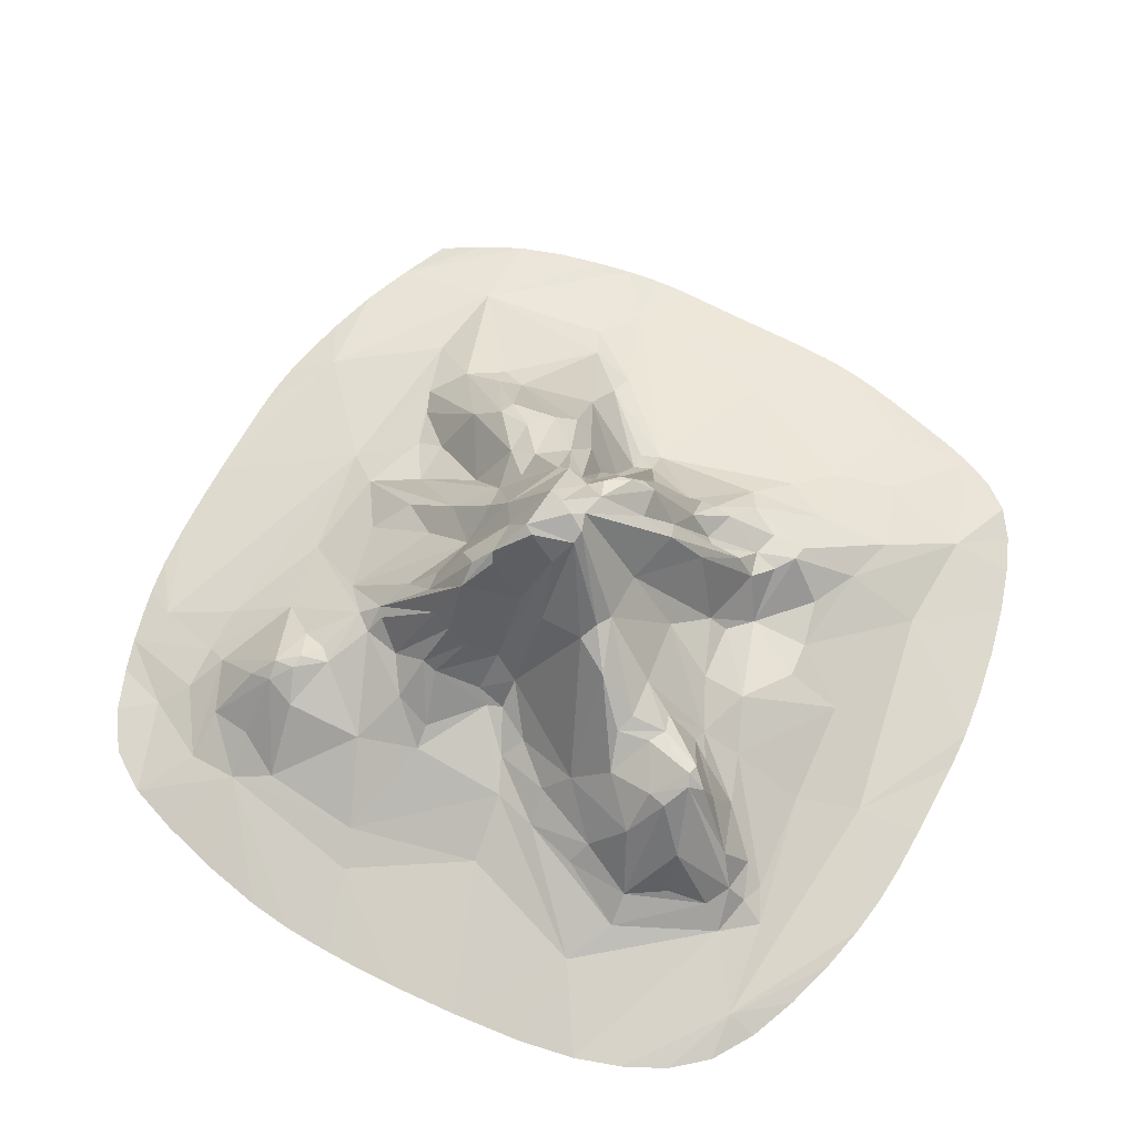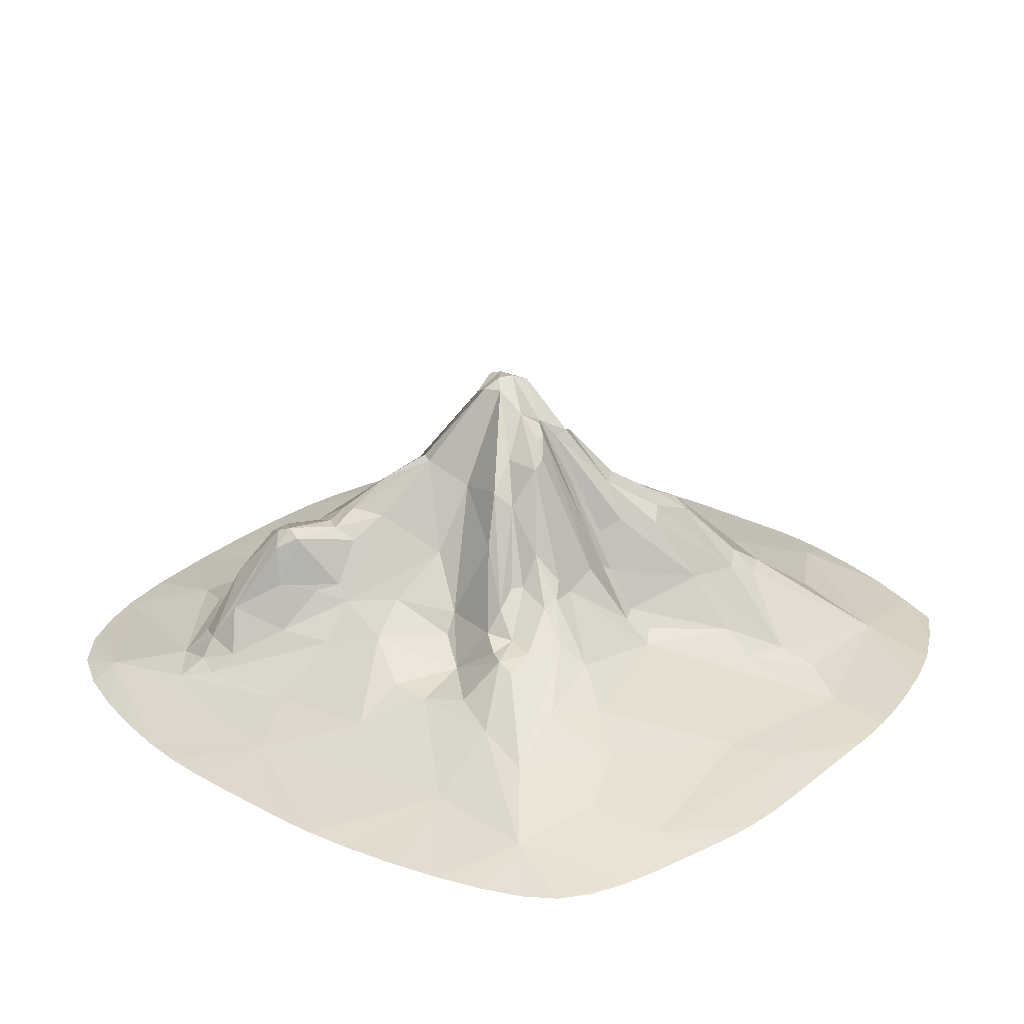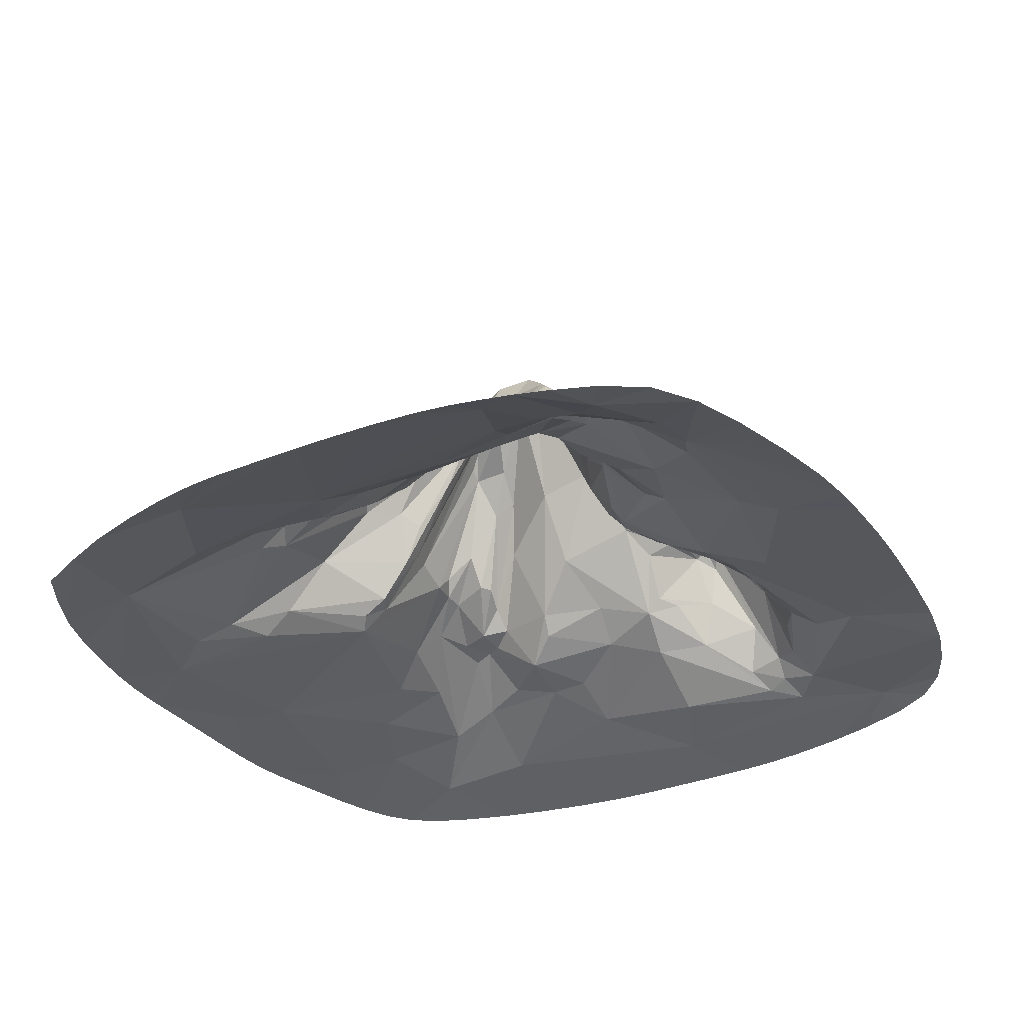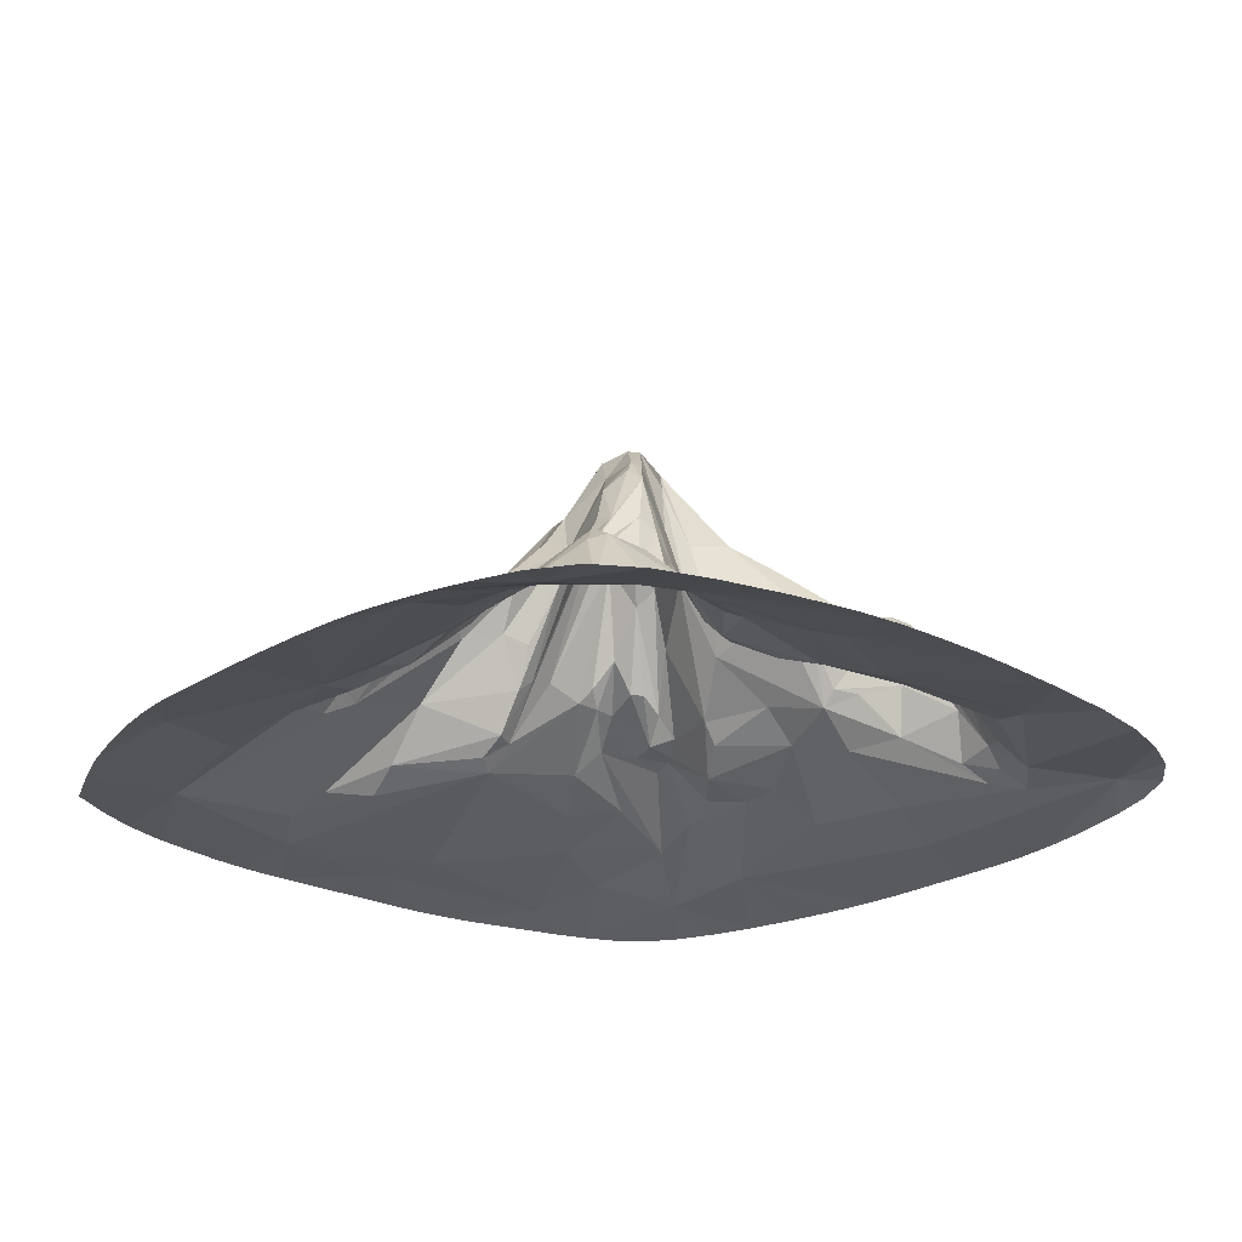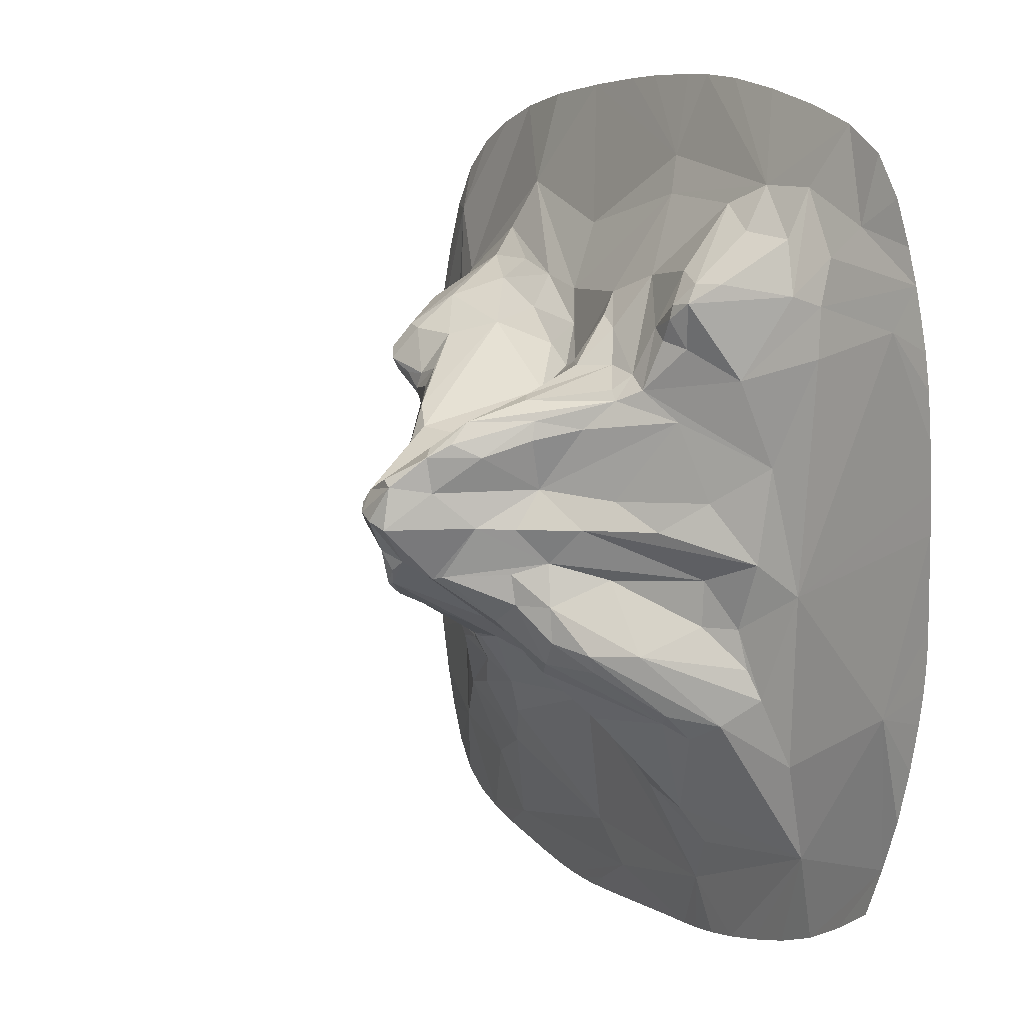
<metadata>
{"format":"obj","ext":"obj","renderer":"f3d","projection":"perspective","resolution":1024,"background":"white","views":[{"elev":66.7,"azim":28.5,"up":"+Y"},{"elev":26.5,"azim":129.9,"up":"+Y"},{"elev":-31.7,"azim":-59.7,"up":"+Y"},{"elev":-23.0,"azim":-41.9,"up":"+Y"},{"elev":7.8,"azim":-122.1,"up":"+Z"}]}
</metadata>
<code>
v -590.7 2e-06 590.5
v -433.6 3e-06 666.4
v -107.2 2e-06 723.7
v 286.5 3e-06 701.9
v 588.1 3e-06 573.7
v 337.2 65.34 466.1
v -197.8 211.7 256.5
v 36.52 130.1 308.5
v 130.4 151.1 333
v 235.2 259.6 284.3
v 324.7 204.9 146.3
v -42.26 536.2 62.76
v -153 365.1 -5.481
v 245.4 188.8 -68.35
v -317.9 204.3 -2.052
v -65.13 451.2 -86.61
v -725 3e-06 -115.5
v -708.8 3e-06 -261.9
v -134.7 354.9 -131.2
v 655.9 3e-06 -482.7
v -595.7 3e-06 -585.6
v -459.8 19.94 -524.7
v 366.4 21.14 -629.2
v -228.9 40.86 -547.5
v -315.1 3e-06 -700.7
v 500.1 2e-06 -652.6
v 138.6 3e-06 -724.6
v -470.8 55.14 -369.2
v -244.1 284.1 -205.2
v -66.94 302.1 -209.2
v 48.31 252.1 -227.7
v -461.4 3e-06 -658.8
v -306.8 177.2 -303.9
v -14.14 159.1 -275.1
v -22.33 219.3 -221.7
v 15.52 155.1 -289.9
v 162.9 238.9 -240.7
v 553 29.52 -476.3
v 10.43 116 -334.5
v 196.5 155.7 -335.1
v 302.7 75.69 -473.1
v -197.6 1e-06 -719.6
v -57.35 1e-06 -723.3
v 195.8 3e-06 -722
v -233.8 2e-06 713.5
v -374.3 42.09 542.8
v 459.7 2e-06 657.7
v 77.42 62.82 477.5
v -681.5 1e-06 395.6
v -343.3 198 358.5
v -196.8 133.9 398.6
v -22.94 166.9 250.4
v -530.9 56.39 359.7
v -141.2 242.7 254.6
v -116.6 231.9 258.2
v 172 199.7 307
v 486.1 100.7 322.2
v -289 215.9 222
v -243.5 243.6 221
v -255.7 244.1 204.1
v 269.8 294.9 215.9
v 364.6 297.6 257.2
v 665.2 3e-06 421.4
v -694.3 1e-06 346.8
v -20.86 384.8 125.1
v 158.8 358.8 172.2
v 311.4 296.7 213.6
v 286.9 295 188.3
v 357.8 197.3 170.7
v 529.3 57.28 282.9
v 274.7 276 152.5
v -723.9 3e-06 90.98
v 616.4 25.85 64.77
v 723.4 2e-06 121.8
v 32.1 539.1 1.477
v -167.9 312.5 -61.75
v 0.1498 487.9 -66.85
v 408.5 111.9 -71.59
v 722.1 3e-06 -158.7
v 40.97 482.5 -108.1
v 100.5 446.7 -77.5
v 402.5 104.9 -134.4
v 546.6 38.4 -296.4
v -722.3 3e-06 -173.6
v -183 319.5 -131.5
v 198.6 316.6 -111.1
v 272.6 194.4 -171.1
v -20.48 457.5 -87.74
v 92.44 438.9 -132
v 300.2 179.6 -208.6
v -663.2 0 451.9
v -377.4 193.8 361.3
v 457 161.8 289.2
v 358.5 290.4 216.2
v -714.5 3e-06 241.2
v 23.44 367 133.9
v 355 150.9 20.54
v -115.5 418.4 -3.334
v 72.4 453.1 -132
v 260.1 190.1 -217.4
v -665.5 3e-06 -422.8
v 139 377.6 -117.3
v 305.9 120.1 -126.1
v 384.5 122.2 -210.6
v -20.12 365 -132.4
v -1.27 237.9 -212.8
v 141.1 266 -227.5
v 197.8 250.6 -163.9
v 147.4 303.7 -180.3
v 181.2 251.9 -177.5
v 324.3 185.1 -242.3
v 443.7 85.15 -388.1
v 420.6 109 -292.6
v -435.9 86.02 -264.5
v -381.8 125.2 -312.1
v -150.4 306.9 -230.5
v -83.13 360.9 -164.4
v -118.1 290.9 -251.6
v -34.46 283.9 -184.6
v 193.8 234.5 -237.9
v 271.8 185.1 -263.8
v 326.2 173.4 -270.4
v 678.7 3e-06 -408
v -632.5 3e-06 -505
v -237.9 269.7 -234.7
v -271.8 159.9 -324.2
v -132.9 199.8 -336.2
v -19.17 129.8 -314.5
v 116.1 236 -234
v 218.7 191.3 -293.5
v -316.7 137.9 -343.8
v 324.4 128.5 -361.3
v -203.4 73.29 -490.6
v 244.6 111.8 -403.6
v -124.4 78.74 -465.8
v 405.1 47.98 -517.2
v -180.4 21.69 -623.7
v 87.71 36.98 -579.5
v -387.4 3e-06 -683.4
v -251.6 2e-06 -712.5
v 596.7 3e-06 -595.5
v 552.1 2e-06 -629.4
v -153.7 1e-06 -722.7
v 36.87 21.59 -654.9
v -119.2 0 -723.3
v 96.4 3e-06 -724.7
v 168.6 3e-06 -723.9
v 117.9 8.113 -698.7
v 229.8 3e-06 -718.3
v 272.9 3e-06 -711.1
v 444.6 2e-06 -670
v 629.9 3e-06 -545.9
v -331.4 2e-06 693.8
v -159.5 2e-06 721.8
v -75.7 2e-06 724.4
v 53.2 3e-06 722.4
v 164.9 3e-06 714.9
v -521.7 3e-06 635.1
v -573 16.23 480.8
v -635.4 1e-06 523.2
v -143.1 58.01 528.2
v 295.1 39.28 548.2
v 381.7 2e-06 683.4
v 529.6 2e-06 623.1
v -121.4 33.48 590.9
v -385.7 89.45 471.9
v -458.5 64.8 459.8
v -373.7 177.4 391.5
v -309.5 67.41 513.7
v -94.58 139.9 368
v 500.6 51.84 384.9
v -461.5 27.15 539.4
v -340.8 202.2 335.2
v -322.5 161.9 410.2
v 63.8 111.2 366.5
v 226.5 106.3 412
v 334.1 101.1 416.5
v 400.1 115.4 379.2
v -532.3 40.25 433.9
v -412.3 156.5 391.5
v -494.2 81.39 374
v 139.6 114.2 388.3
v 311 278.3 292
v 300.5 213 348.7
v 463 90.82 362.3
v -457.1 87.58 107.1
v -317.9 198.2 301.4
v -259.6 214.6 244.8
v -295.6 196.9 321.2
v -159.5 183.7 312.7
v 2.392 167.9 240.9
v -44.94 189.8 235.5
v 62.3 159.4 274.6
v 100.5 387.5 141.6
v 341.6 274 297.8
v 391.7 196.5 340.7
v -359.6 182.4 289.6
v -426.1 126.9 242.1
v -143.5 342 201.4
v -114.2 319.5 208.3
v -107 428 168.4
v -84.83 281.2 208.2
v 6.787 213.4 202.7
v 216.8 300.3 227.4
v 387.1 273.6 242.6
v 355.6 304.3 237.4
v 632.2 3e-06 503.6
v 581 21.24 495.9
v 708.7 3e-06 255.2
v -705.5 2e-06 298.3
v -223.2 284.5 158.2
v -33.66 250.7 187.7
v 228 311.2 196.1
v 398.8 207.5 225
v 424 133.5 196.2
v 492.9 87.92 261.6
v 515.6 68.57 319.4
v 557 41.61 337.1
v 718.8 2e-06 187.5
v -335.4 180.2 173.5
v -174.1 348.4 139.3
v -105.7 456.9 133.4
v -137.1 419.3 112.3
v 130.5 404.4 91.21
v 116.2 404.9 114.6
v -650.2 16.17 325.7
v -720.5 3e-06 166.8
v -25.66 535.6 74.45
v -70.57 476.5 126.3
v 393.9 126.3 110.4
v -80.01 478.2 53.59
v -77.88 487.4 111.1
v 14.68 483.4 81.09
v 38.69 525.2 50.88
v 15.59 554.2 18.28
v 221.5 312.8 129.3
v 329.1 181 119.8
v -531.6 60.5 279.7
v -495.9 64.01 -92.08
v -372 144.5 46.34
v -251.7 241.8 42.96
v -34.7 542.6 -7.396
v -8.298 554.5 5.896
v 126.3 380.9 1.093
v 201.5 269.7 5.159
v 512.9 58.15 110.4
v -161.6 327 58.78
v -228.3 288.7 -2.677
v -436.3 97.57 -47.53
v 287 196.4 34.43
v 273.3 157.2 -75.18
v 725 1e-06 47.6
v -648.2 17.81 -262.3
v -725 3e-06 29.44
v -395.6 102.7 -155
v 22.58 494.5 -83.32
v 34.97 507.5 -50.63
v 500.2 69.84 -67.93
v 725.2 2e-06 -91.42
v -133.6 362.8 -80.39
v 59.26 480.7 -112.1
v -724.3 3e-06 -145.6
v -718.2 3e-06 -209.9
v -47.5 458.3 -91.72
v 151.2 400.8 -84.89
v 712.6 3e-06 -239.7
v 697.9 3e-06 -325.7
v -300.9 225.8 -202.5
v -345.6 137 -155.2
v -414.2 98.33 -217.4
v -184.2 316.3 -190.3
v -12.23 2e-06 724.7
v -97.86 160 331
v 244.5 141.7 379.3
v 690.8 3e-06 335.9
v -172.6 342.7 170.3
v 42.19 536.6 31.1
v -347.1 134.8 -80.31
v -230.7 234.5 -87.44
v -691.1 3e-06 -337.4
v 243.1 230.6 -176.6
v -529.9 3e-06 -624.5
v -128.2 117 -414.7
v 327.3 3e-06 -699.1
f 2 153 46
f 45 46 153
f 165 46 154
f 154 46 45
f 3 165 154
f 3 155 165
f 165 272 156
f 155 272 165
f 165 156 157
f 4 162 157
f 48 157 162
f 165 157 48
f 171 162 163
f 4 163 162
f 172 159 158
f 1 158 159
f 1 159 160
f 91 160 159
f 172 158 46
f 2 46 158
f 46 161 169
f 46 165 161
f 47 208 163
f 163 208 171
f 5 208 164
f 47 164 208
f 165 48 161
f 167 172 46
f 169 166 46
f 167 46 166
f 172 167 181
f 168 167 166
f 168 166 169
f 168 169 174
f 174 169 51
f 161 51 169
f 189 174 51
f 175 170 161
f 170 51 161
f 175 161 48
f 6 182 162
f 162 175 48
f 162 182 175
f 162 171 6
f 171 208 218
f 91 159 49
f 49 159 179
f 172 179 159
f 92 180 168
f 168 174 50
f 92 168 50
f 92 50 173
f 189 50 174
f 51 170 190
f 190 170 273
f 6 176 182
f 177 274 176
f 6 177 176
f 9 274 56
f 6 185 177
f 178 177 185
f 49 179 53
f 49 53 226
f 53 179 181
f 172 181 179
f 168 180 167
f 92 181 180
f 167 180 181
f 173 50 189
f 51 188 189
f 188 190 7
f 51 190 188
f 55 54 273
f 192 55 52
f 55 273 52
f 8 52 175
f 175 52 170
f 170 52 273
f 8 191 52
f 176 274 182
f 9 182 274
f 8 175 182
f 193 8 9
f 9 8 182
f 177 184 274
f 56 184 10
f 10 184 183
f 274 184 56
f 177 178 196
f 185 196 178
f 6 171 185
f 218 217 171
f 57 171 217
f 57 185 171
f 226 53 238
f 198 186 238
f 53 198 238
f 53 181 198
f 92 198 181
f 189 187 173
f 197 173 187
f 58 187 189
f 59 188 7
f 58 189 188
f 7 190 54
f 273 54 190
f 192 52 191
f 212 192 203
f 203 192 191
f 212 55 192
f 193 191 8
f 193 203 191
f 203 193 56
f 203 56 194
f 66 194 56
f 66 56 10
f 9 56 193
f 196 195 177
f 195 184 177
f 195 183 184
f 10 183 61
f 62 195 196
f 197 92 173
f 92 197 198
f 197 58 198
f 58 197 187
f 60 58 188
f 60 188 59
f 59 199 60
f 59 7 199
f 7 54 200
f 199 7 200
f 199 200 201
f 212 202 55
f 55 202 54
f 54 202 200
f 201 200 202
f 61 204 10
f 67 68 61
f 68 204 61
f 205 206 62
f 195 62 183
f 183 62 206
f 61 183 206
f 196 57 62
f 93 62 57
f 62 93 205
f 196 185 57
f 5 207 208
f 63 208 207
f 208 275 209
f 63 275 208
f 95 210 226
f 49 226 64
f 64 226 210
f 58 186 198
f 211 220 60
f 60 220 58
f 211 60 276
f 60 199 201
f 60 201 276
f 229 232 201
f 201 232 222
f 96 212 203
f 96 203 194
f 66 204 213
f 10 204 66
f 224 66 213
f 71 68 94
f 67 94 68
f 68 213 204
f 67 206 94
f 67 61 206
f 94 206 205
f 94 11 71
f 93 214 205
f 94 205 214
f 69 11 214
f 94 214 11
f 11 69 237
f 69 215 237
f 214 93 215
f 69 214 215
f 216 93 57
f 70 215 216
f 93 216 215
f 246 230 70
f 237 215 230
f 70 230 215
f 70 217 218
f 70 216 217
f 216 57 217
f 208 73 218
f 74 73 219
f 208 209 73
f 209 219 73
f 74 252 73
f 186 58 220
f 247 220 211
f 247 241 220
f 223 221 276
f 211 276 221
f 201 222 276
f 223 276 222
f 222 232 223
f 202 212 201
f 65 201 212
f 229 201 65
f 96 194 234
f 225 234 194
f 225 66 224
f 194 66 225
f 68 71 236
f 239 227 226
f 95 226 227
f 239 72 227
f 221 247 211
f 65 228 229
f 65 212 233
f 96 233 212
f 68 236 213
f 224 213 236
f 223 247 221
f 231 247 223
f 12 231 232
f 232 231 223
f 228 232 229
f 12 232 228
f 228 233 234
f 96 234 233
f 65 233 228
f 12 234 235
f 277 235 234
f 225 277 234
f 224 277 225
f 71 11 237
f 71 237 236
f 250 237 97
f 186 239 238
f 226 238 239
f 240 249 186
f 249 239 186
f 220 240 186
f 220 241 240
f 12 242 231
f 98 231 242
f 242 12 243
f 12 228 234
f 243 235 75
f 12 235 243
f 277 75 235
f 245 244 224
f 224 236 245
f 224 244 277
f 237 245 236
f 237 250 245
f 237 230 97
f 97 230 258
f 230 246 258
f 246 70 218
f 241 15 240
f 240 15 249
f 13 248 247
f 247 248 241
f 241 248 15
f 231 98 247
f 13 247 98
f 244 75 277
f 243 75 257
f 244 245 14
f 15 248 249
f 13 76 248
f 13 98 76
f 264 242 77
f 264 98 242
f 77 242 243
f 265 75 244
f 245 250 14
f 251 14 250
f 251 250 97
f 103 251 97
f 73 246 218
f 259 73 252
f 17 254 253
f 239 253 254
f 239 254 72
f 114 239 255
f 278 255 249
f 239 249 255
f 114 255 270
f 249 248 278
f 248 76 278
f 279 278 76
f 264 16 98
f 76 98 16
f 77 257 256
f 77 243 257
f 77 256 80
f 80 256 261
f 257 261 256
f 257 75 81
f 81 75 265
f 97 258 78
f 82 78 258
f 73 259 79
f 76 16 260
f 257 81 89
f 257 89 261
f 244 14 86
f 244 86 265
f 103 78 82
f 97 78 103
f 113 82 83
f 83 258 73
f 246 73 258
f 82 258 83
f 17 253 262
f 84 262 253
f 84 253 263
f 18 263 253
f 18 253 280
f 101 280 253
f 279 269 278
f 278 269 255
f 85 260 19
f 260 16 19
f 117 16 264
f 19 16 117
f 88 264 77
f 77 105 88
f 86 281 265
f 103 14 251
f 87 14 103
f 83 73 79
f 83 267 123
f 83 266 267
f 255 269 270
f 279 268 269
f 268 270 269
f 268 114 270
f 85 268 279
f 76 85 279
f 260 85 76
f 29 268 85
f 29 85 271
f 85 19 271
f 80 261 99
f 99 261 89
f 81 102 89
f 109 89 102
f 109 102 110
f 81 265 102
f 14 87 86
f 86 87 281
f 281 102 265
f 108 102 281
f 82 104 103
f 104 111 103
f 90 103 111
f 79 266 83
f 114 28 239
f 28 253 239
f 88 117 264
f 30 117 88
f 30 88 119
f 105 119 88
f 119 105 35
f 35 105 106
f 77 106 105
f 77 80 106
f 36 106 80
f 99 31 80
f 36 80 31
f 99 89 31
f 31 89 129
f 129 89 107
f 109 107 89
f 102 108 110
f 100 110 108
f 100 108 281
f 87 100 281
f 87 103 90
f 87 90 100
f 100 90 111
f 122 113 112
f 82 113 104
f 22 253 28
f 268 115 114
f 29 115 268
f 29 33 115
f 125 271 116
f 29 271 125
f 19 116 271
f 30 118 117
f 117 118 116
f 19 117 116
f 30 119 35
f 30 35 127
f 34 127 35
f 37 129 107
f 107 109 37
f 120 109 110
f 120 37 109
f 100 120 110
f 120 121 130
f 120 100 121
f 111 122 121
f 130 121 122
f 100 111 121
f 104 113 111
f 122 111 113
f 130 122 112
f 20 38 123
f 32 124 22
f 101 253 124
f 124 253 22
f 21 124 282
f 32 282 124
f 116 126 125
f 33 125 126
f 29 125 33
f 118 127 126
f 116 118 126
f 30 127 118
f 128 283 34
f 106 34 35
f 39 128 36
f 34 36 128
f 36 34 106
f 130 37 120
f 129 37 40
f 37 130 40
f 38 83 123
f 115 22 28
f 114 115 28
f 131 115 33
f 131 22 115
f 126 131 33
f 283 127 34
f 133 127 283
f 129 36 31
f 129 39 36
f 39 129 40
f 130 112 132
f 113 83 38
f 126 127 133
f 40 134 39
f 134 41 138
f 23 138 41
f 40 130 132
f 40 132 134
f 112 113 38
f 131 133 22
f 126 133 131
f 135 133 283
f 128 39 283
f 39 135 283
f 41 112 136
f 38 136 112
f 24 22 133
f 137 22 24
f 24 133 135
f 134 138 39
f 39 138 137
f 135 39 137
f 24 135 137
f 23 41 136
f 134 132 41
f 41 132 112
f 25 139 22
f 32 22 139
f 22 137 140
f 42 140 137
f 25 22 140
f 26 136 38
f 26 38 141
f 20 152 38
f 141 38 152
f 141 142 26
f 42 137 143
f 137 145 143
f 137 144 145
f 43 145 144
f 137 138 144
f 23 144 138
f 43 144 146
f 146 144 148
f 27 146 148
f 27 148 147
f 44 147 148
f 44 148 149
f 144 149 148
f 150 149 23
f 144 23 149
f 23 284 150
f 151 284 23
f 23 26 151
f 26 23 136

</code>
